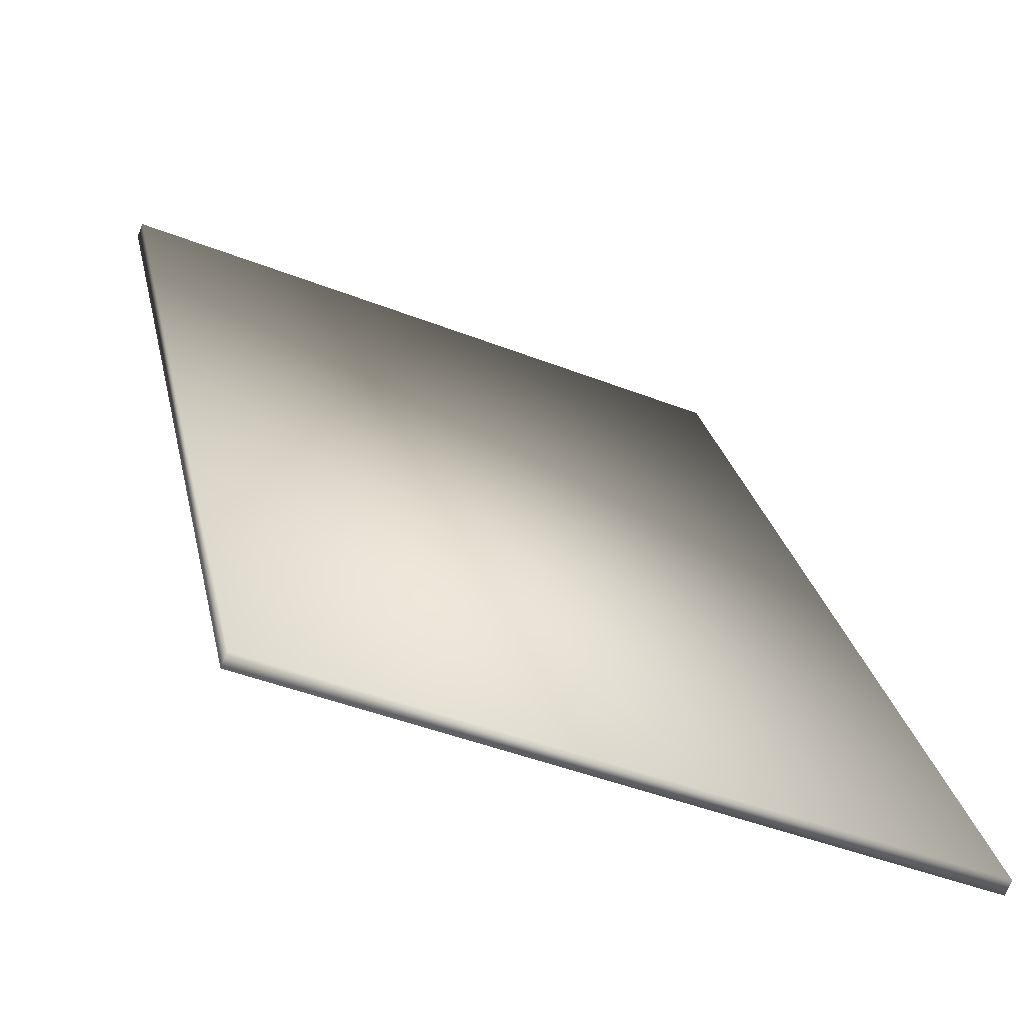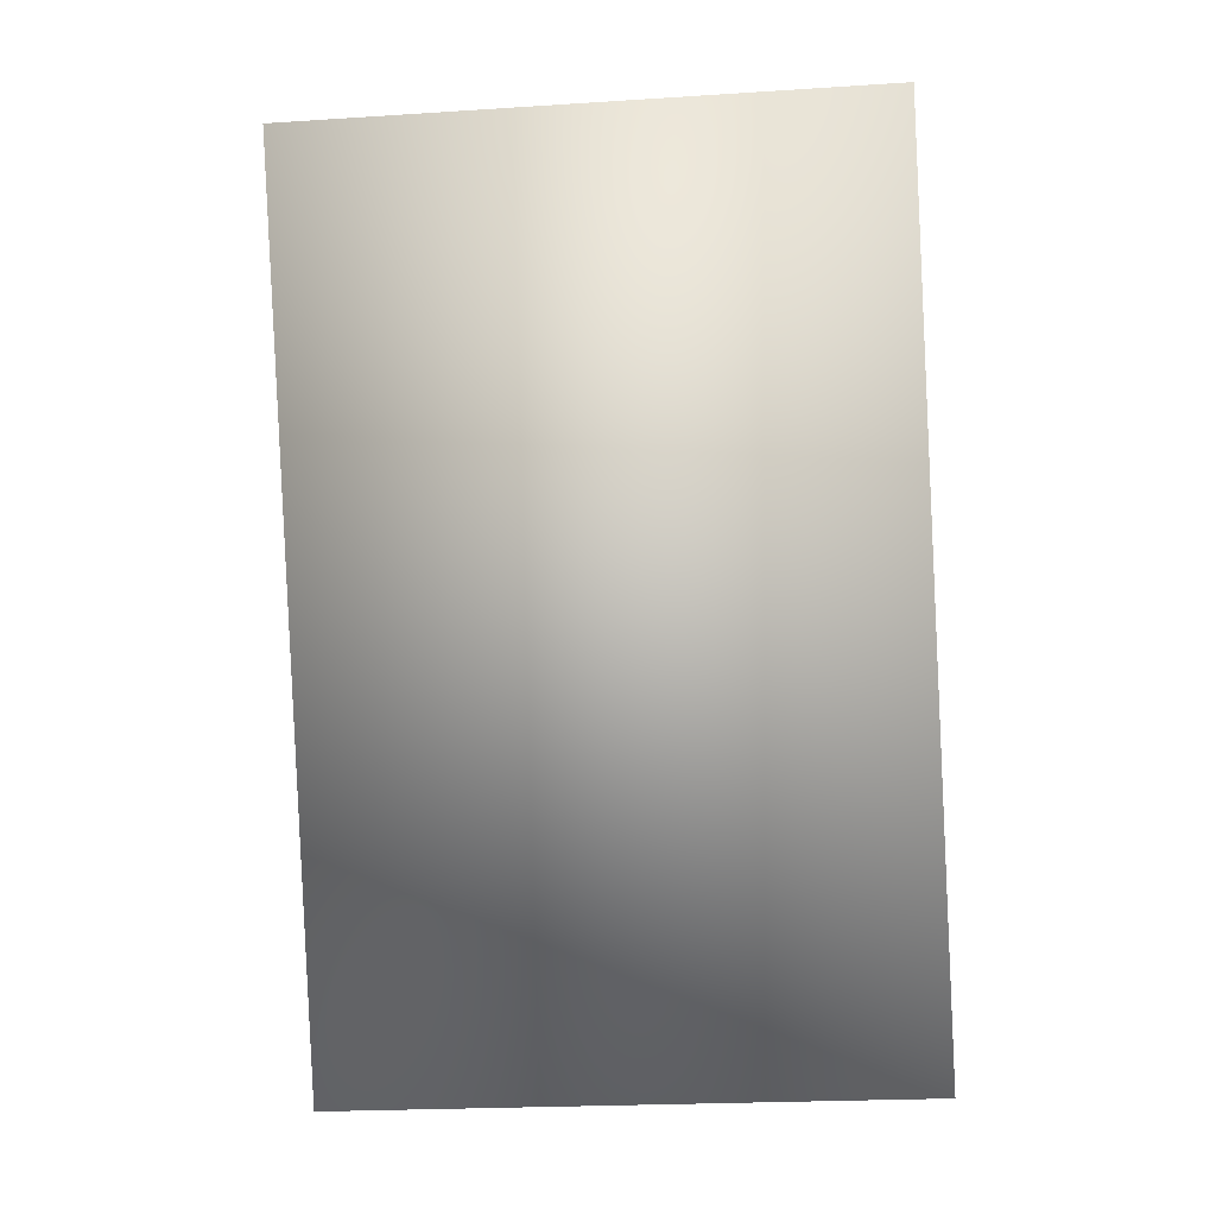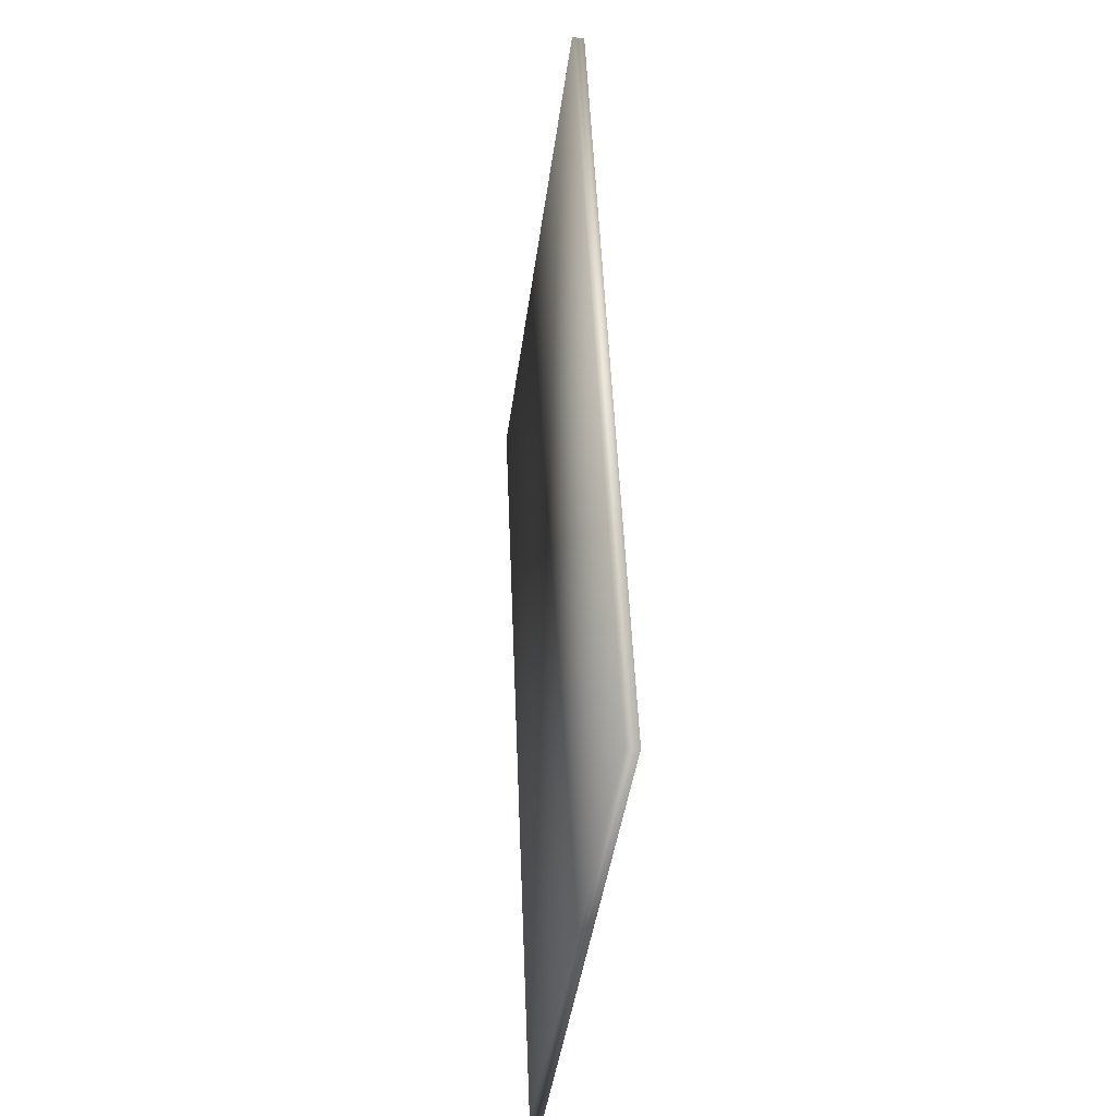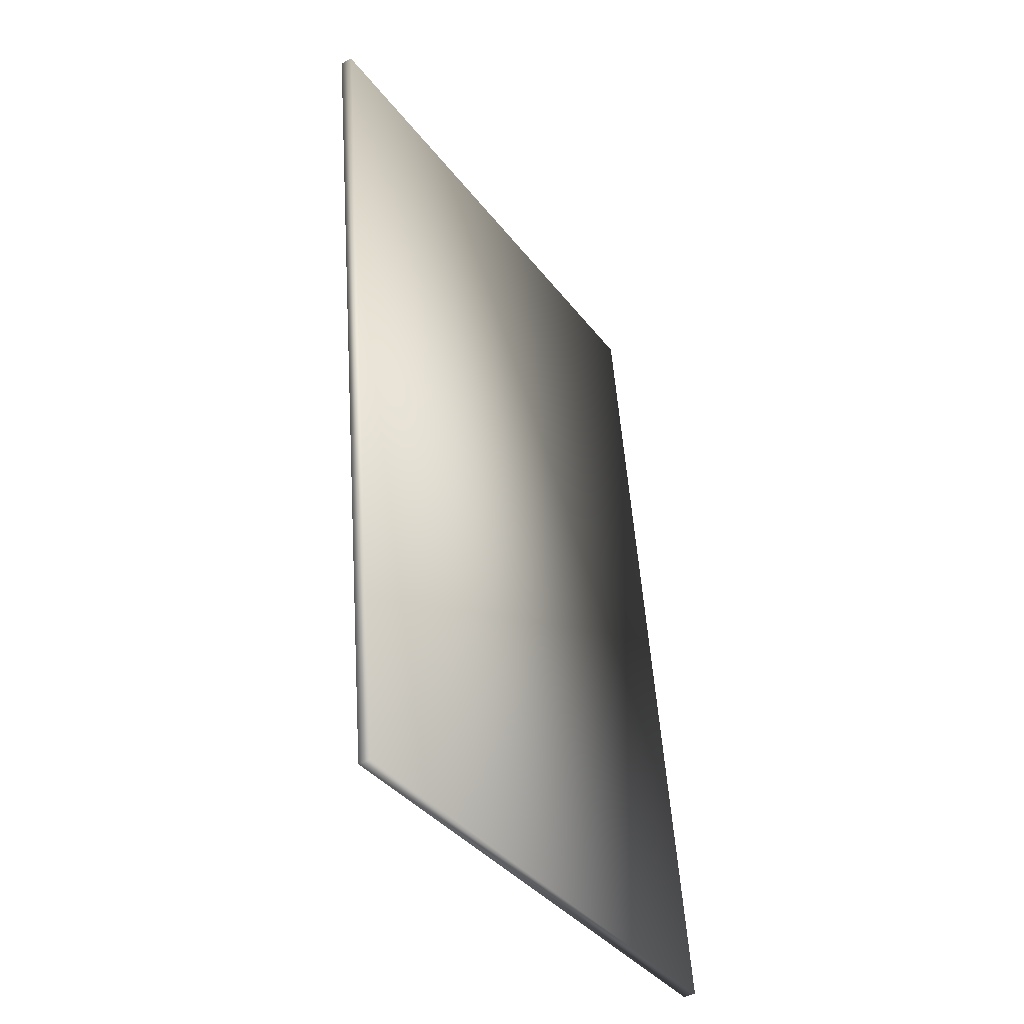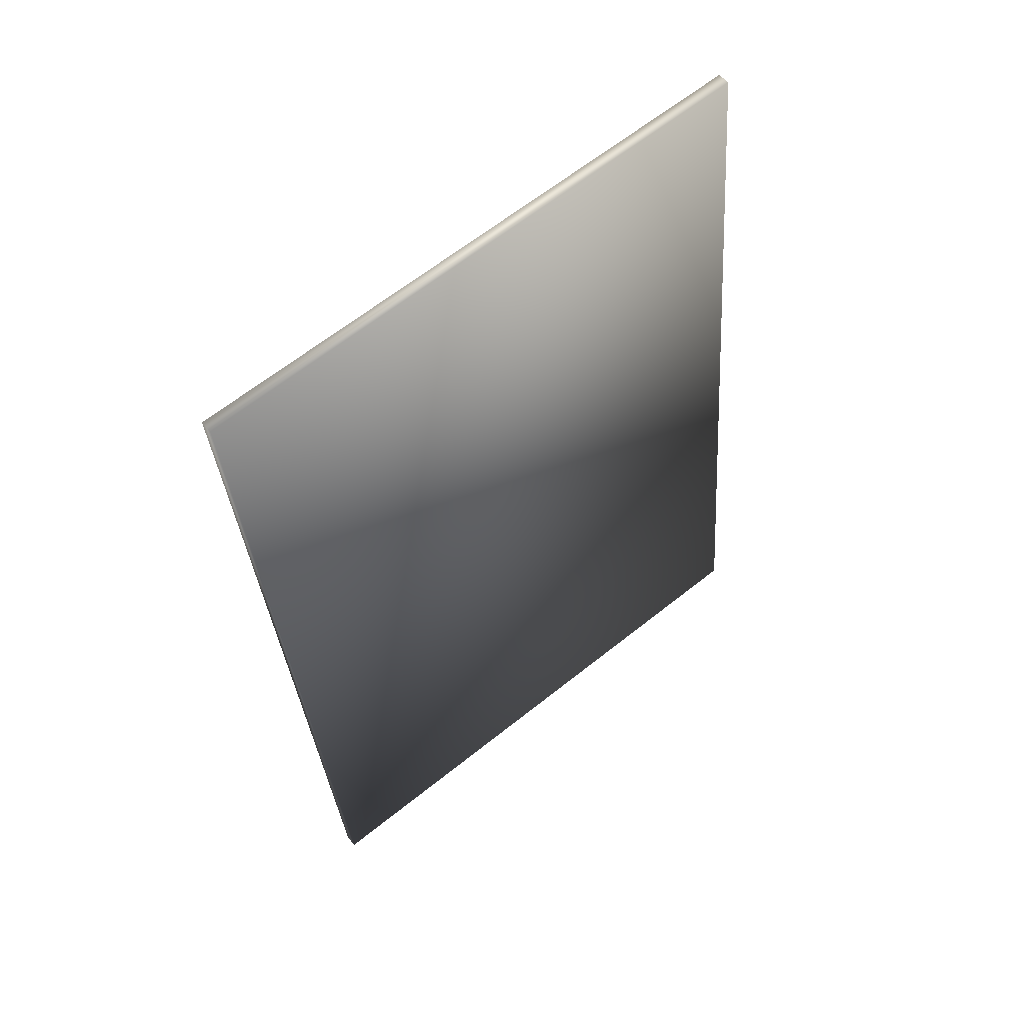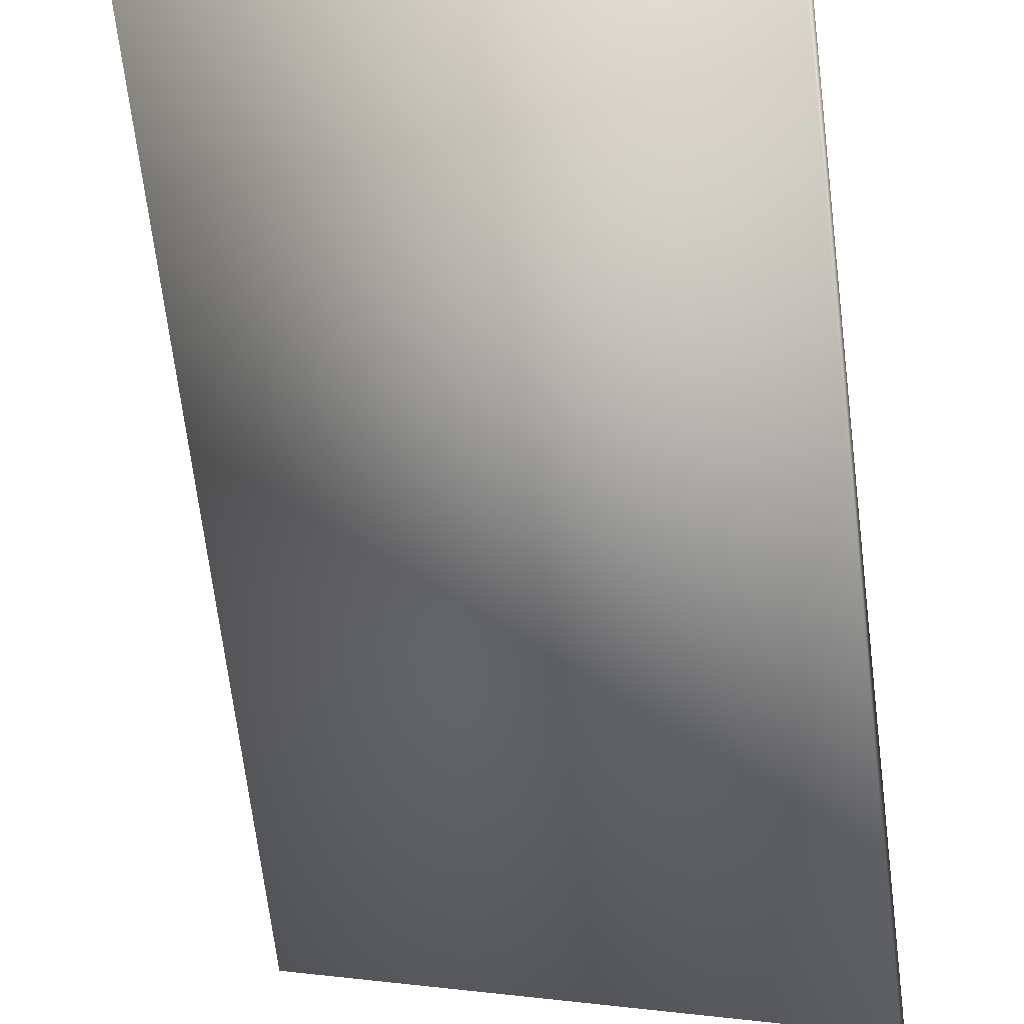
<metadata>
{"format":"obj","ext":"obj","renderer":"f3d","projection":"perspective","resolution":1024,"background":"white","views":[{"elev":25.0,"azim":173.2,"up":"+Y"},{"elev":5.3,"azim":-151.0,"up":"+Z"},{"elev":-44.9,"azim":105.7,"up":"+Z"},{"elev":-39.2,"azim":145.0,"up":"+Z"},{"elev":58.6,"azim":164.3,"up":"+Z"},{"elev":-69.6,"azim":-169.1,"up":"+Y"}]}
</metadata>
<code>
v -0.3231 -0.1796 0.636
v -0.3298 -0.1638 0.6369
v 0.4038 0.1516 0.5959
v 0.4106 0.1358 0.5951
v -0.3298 -0.1638 0.6369
v -0.4106 -0.1358 -0.595
v 0.3231 0.1796 -0.636
v 0.4038 0.1516 0.5959
v -0.4106 -0.1358 -0.595
v -0.4038 -0.1516 -0.5959
v 0.3298 0.1638 -0.6368
v 0.3231 0.1796 -0.636
v -0.4038 -0.1516 -0.5959
v -0.3231 -0.1796 0.636
v 0.4106 0.1358 0.5951
v 0.3298 0.1638 -0.6368
v 0.4106 0.1358 0.5951
v 0.4038 0.1516 0.5959
v 0.3231 0.1796 -0.636
v 0.3298 0.1638 -0.6368
v -0.4038 -0.1516 -0.5959
v -0.4106 -0.1358 -0.595
v -0.3298 -0.1638 0.6369
v -0.3231 -0.1796 0.636
g Shutter_04_28025_31
f 1 3 2
f 1 4 3
f 5 7 6
f 5 8 7
f 9 11 10
f 9 12 11
f 13 15 14
f 13 16 15
f 17 19 18
f 17 20 19
f 21 23 22
f 21 24 23

</code>
